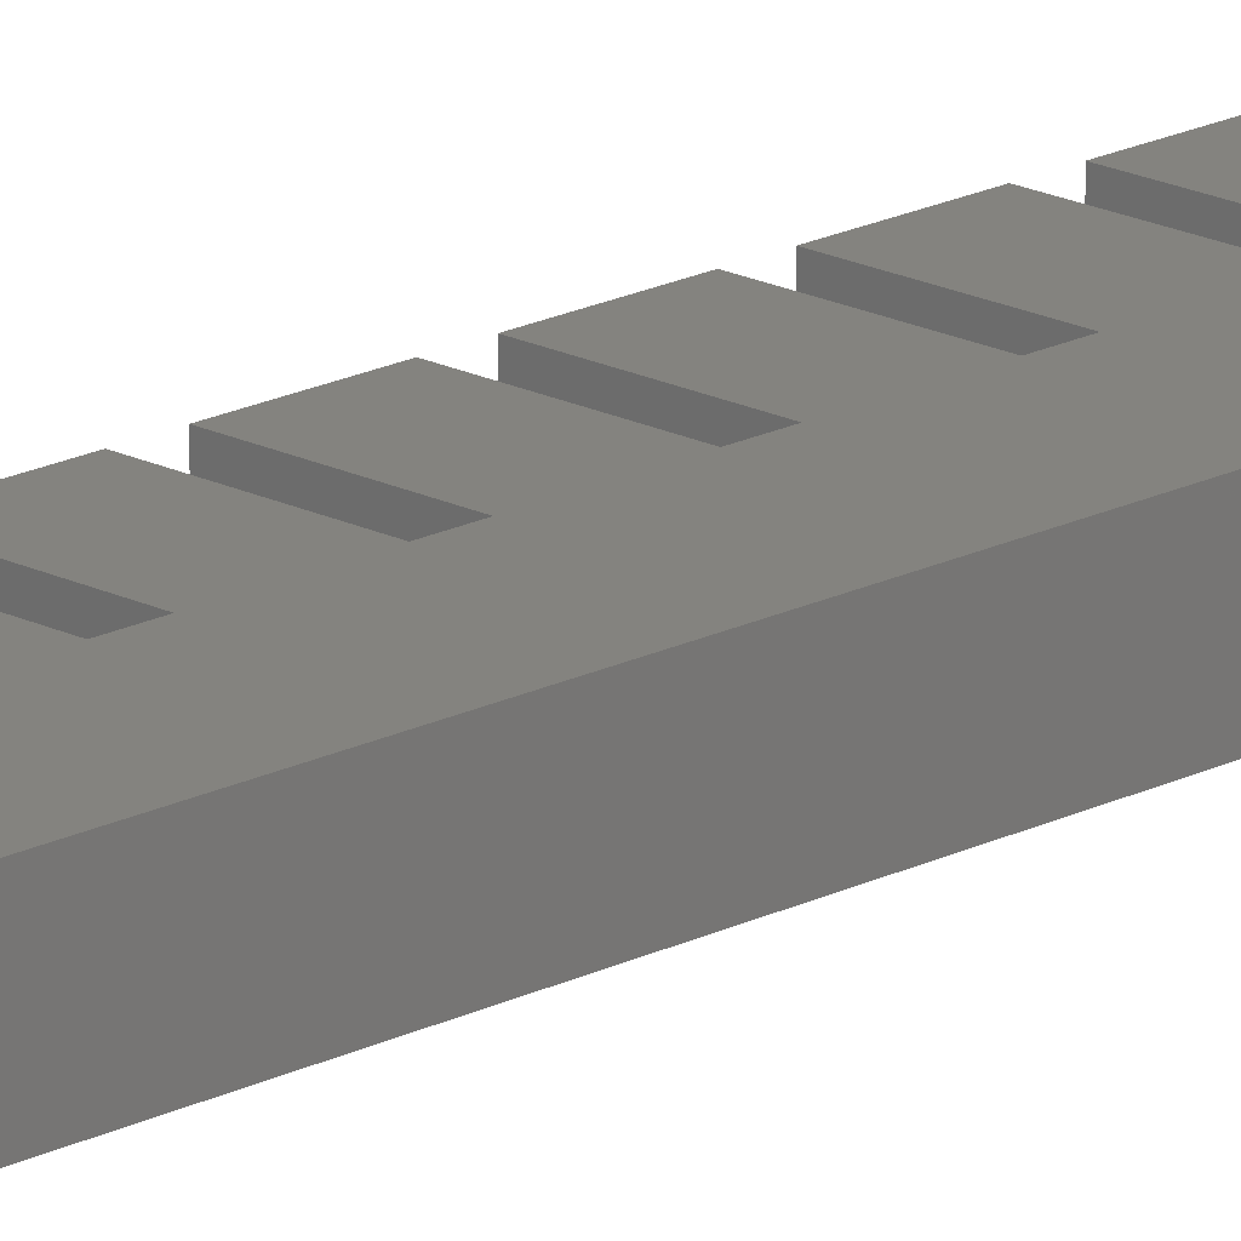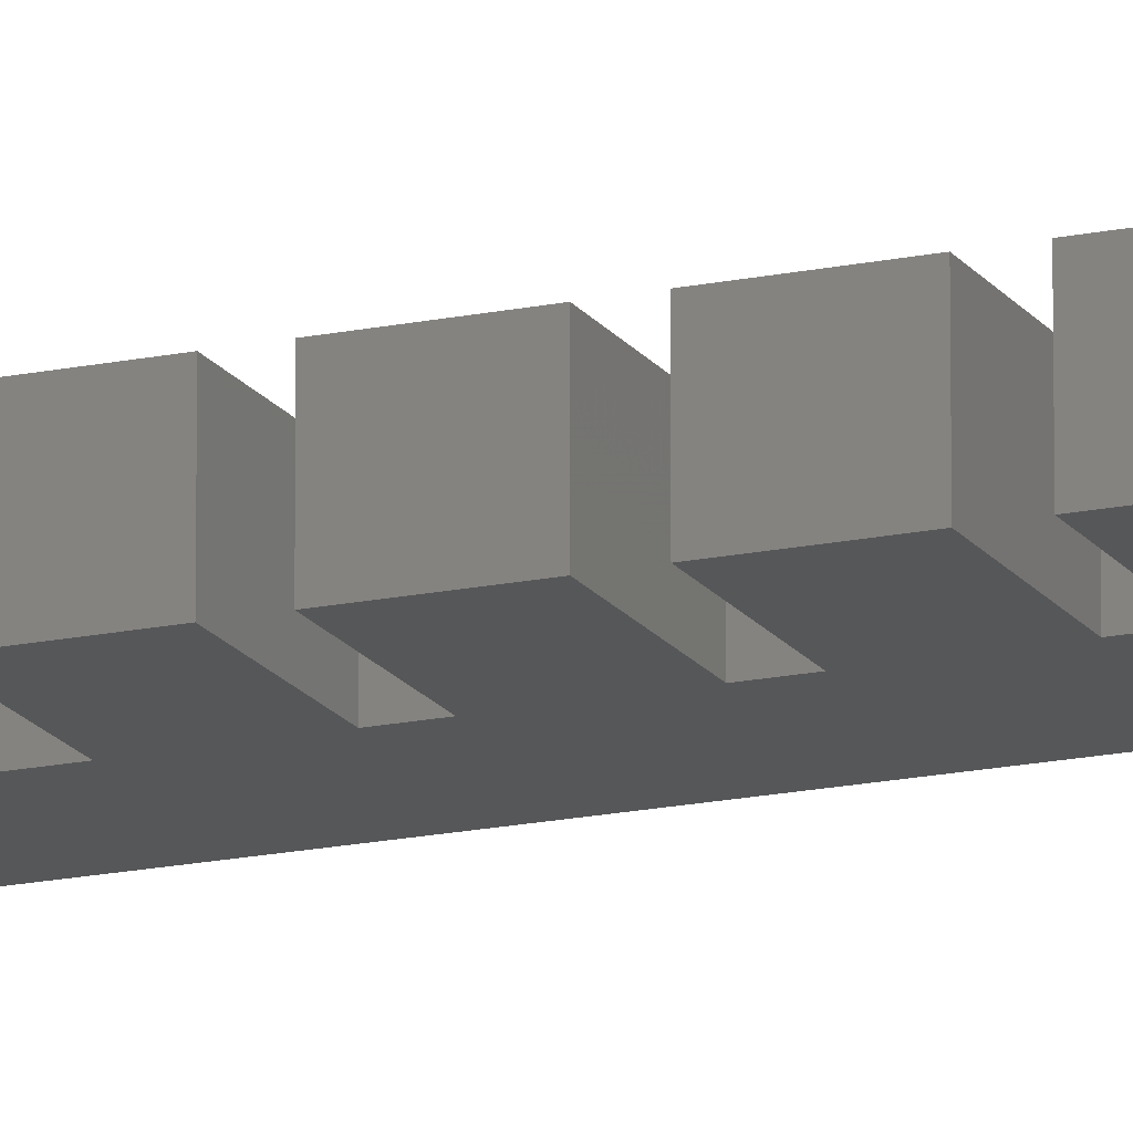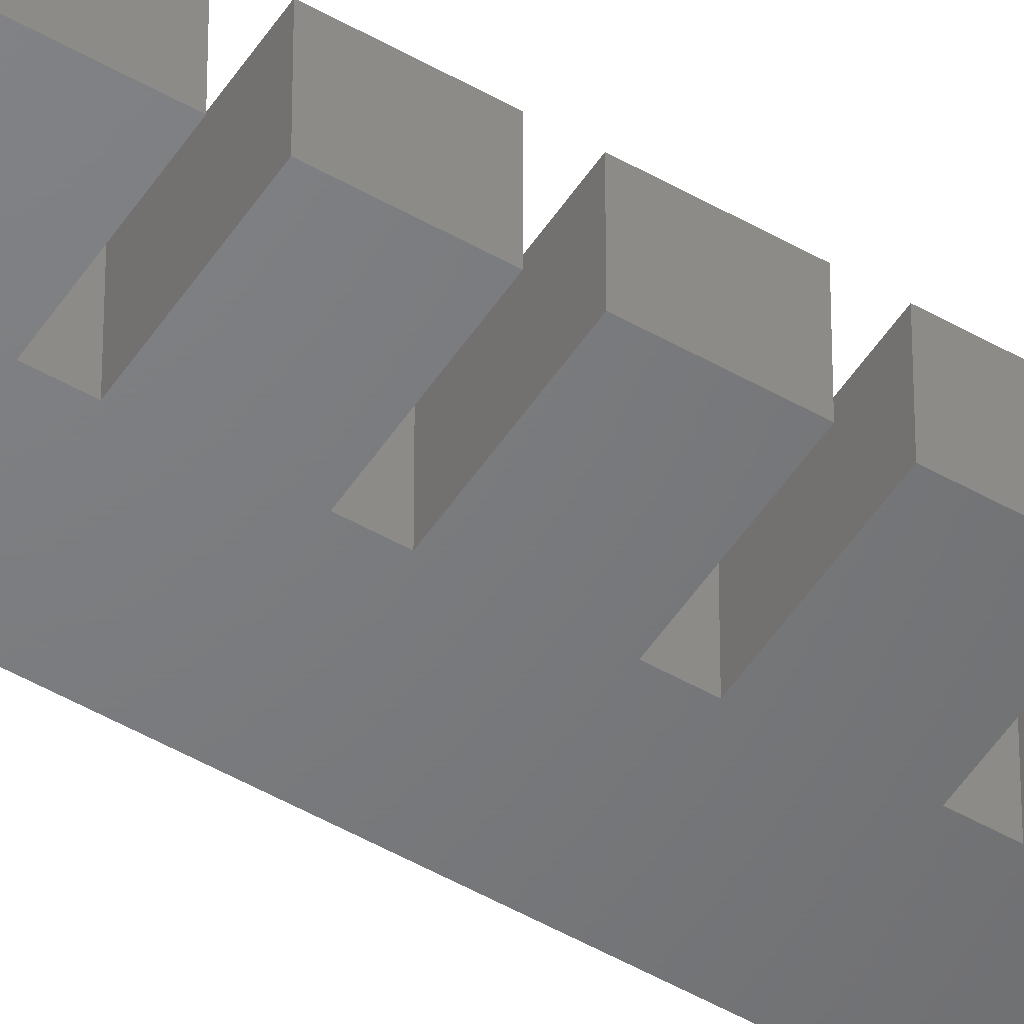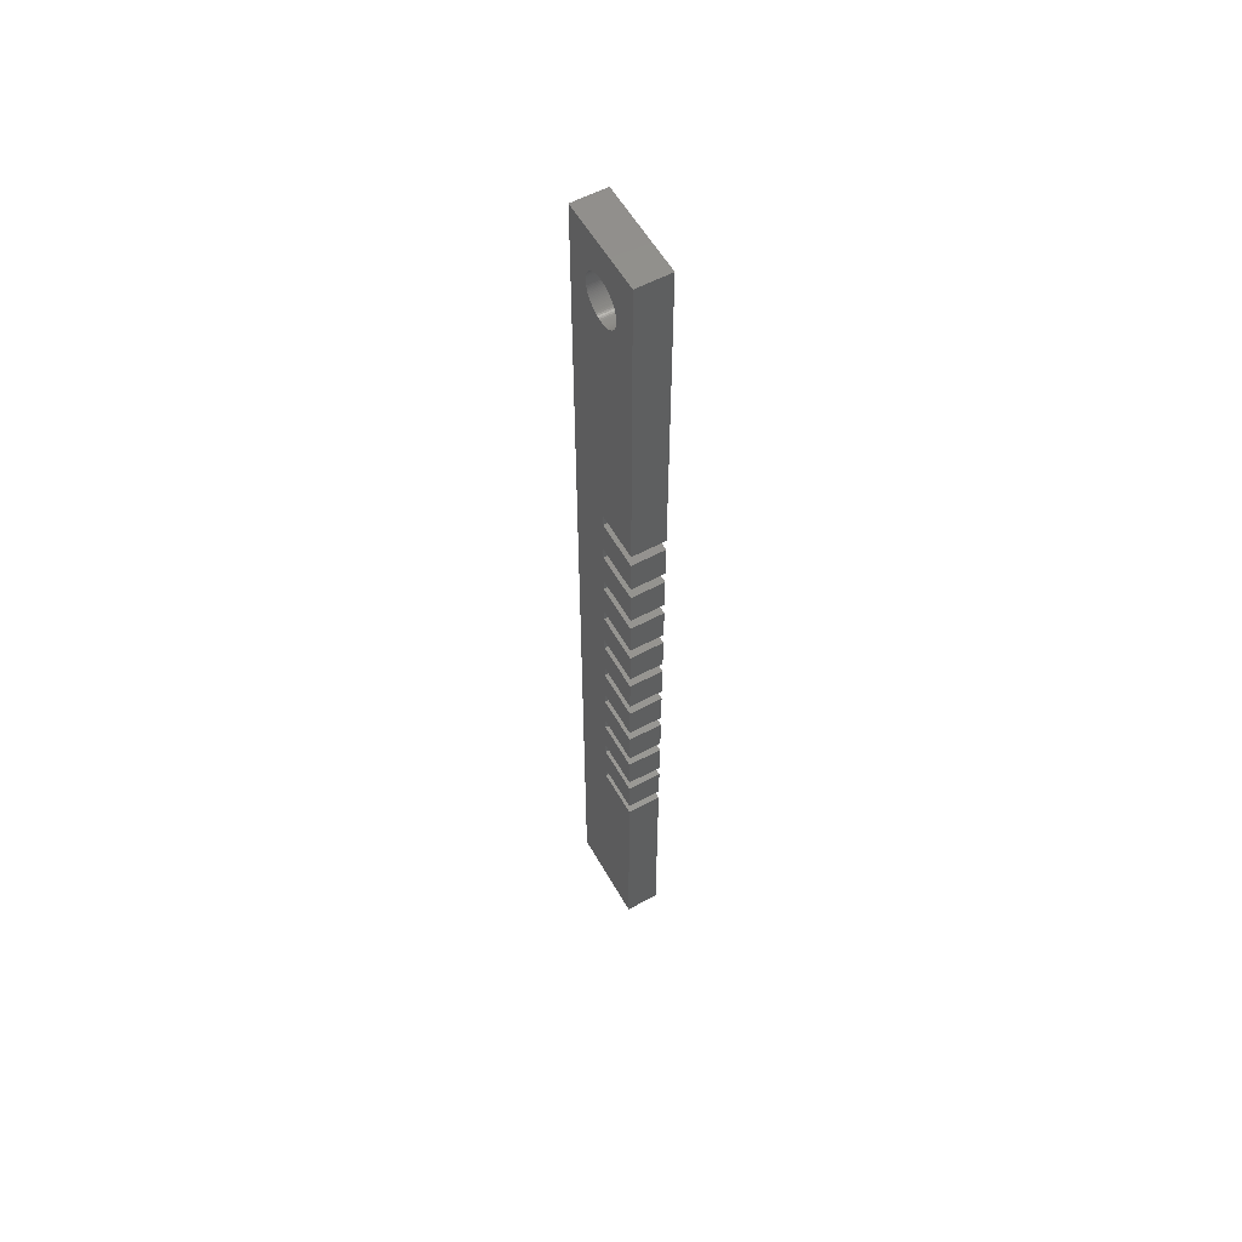
<metadata>
{"format":"stl","ext":"stl","renderer":"f3d","projection":"perspective","resolution":1024,"background":"white","views":[{"elev":18.0,"azim":44.8,"up":"+Z"},{"elev":-17.1,"azim":-66.9,"up":"+Z"},{"elev":-50.7,"azim":-122.0,"up":"+Z"},{"elev":57.0,"azim":-119.3,"up":"+Y"}]}
</metadata>
<code>
# stl→obj: 288 verts, 576 faces
v 0.05 -17.07 -1.05
v 0.05 -16.27 1.05
v 0.05 -16.27 -1.05
v 0.05 -17.07 1.05
v -2.925 -16.27 -1.05
v -2.925 -16.27 1.05
v -2.925 -17.07 1.05
v -2.925 -17.07 -1.05
v 0.05 -14.07 -1.05
v 0.05 -13.28 1.05
v 0.05 -13.28 -1.05
v 0.05 -14.07 1.05
v -2.925 -14.07 1.05
v -2.925 -14.07 -1.05
v -2.925 -13.28 -1.05
v -2.925 -13.28 1.05
v 0.05 -11.07 -1.05
v 0.05 -10.28 1.05
v 0.05 -10.28 -1.05
v 0.05 -11.07 1.05
v -2.925 -11.07 1.05
v -2.925 -11.07 -1.05
v -2.925 -10.28 -1.05
v -2.925 -10.28 1.05
v 0.05 -8.075 -1.05
v 0.05 -7.275 1.05
v 0.05 -7.275 -1.05
v 0.05 -8.075 1.05
v -2.925 -7.275 -1.05
v -2.925 -7.275 1.05
v -2.925 -8.075 1.05
v -2.925 -8.075 -1.05
v 0.05 -5.075 -1.05
v 0.05 -4.275 1.05
v 0.05 -4.275 -1.05
v 0.05 -5.075 1.05
v -2.925 -4.275 -1.05
v -2.925 -4.275 1.05
v -2.925 -5.075 1.05
v -2.925 -5.075 -1.05
v 0.05 -2.075 -1.05
v 0.05 -1.275 1.05
v 0.05 -1.275 -1.05
v 0.05 -2.075 1.05
v -2.925 -1.275 -1.05
v -2.925 -1.275 1.05
v -2.925 -2.075 1.05
v -2.925 -2.075 -1.05
v 0.05 0.925 -1.05
v 0.05 1.725 1.05
v 0.05 1.725 -1.05
v 0.05 0.925 1.05
v -2.925 0.925 1.05
v -2.925 0.925 -1.05
v -2.925 1.725 -1.05
v -2.925 1.725 1.05
v 0.05 3.925 -1.05
v 0.05 4.725 1.05
v 0.05 4.725 -1.05
v 0.05 3.925 1.05
v -2.925 3.925 1.05
v -2.925 3.925 -1.05
v -2.925 4.725 -1.05
v -2.925 4.725 1.05
v 0.05 6.925 -1.05
v 0.05 7.725 1.05
v 0.05 7.725 -1.05
v 0.05 6.925 1.05
v -2.925 7.725 -1.05
v -2.925 7.725 1.05
v -2.925 6.925 1.05
v -2.925 6.925 -1.05
v 0.05 9.925 -1.05
v 0.05 10.72 1.05
v 0.05 10.72 -1.05
v 0.05 9.925 1.05
v -2.925 9.925 1.05
v -2.925 9.925 -1.05
v -2.925 10.72 -1.05
v -2.925 10.72 1.05
v -2.925 -31.07 -1.05
v -2.925 -31.07 1.05
v -2.925 31.07 1.05
v -2.925 31.07 -1.05
v 0 26.02 1.05
v 0.09105 26.03 1.05
v -0.09105 26.03 1.05
v -0.1817 26.04 1.05
v -0.2717 26.05 1.05
v -0.3606 26.07 1.05
v -0.4481 26.1 1.05
v -0.5338 26.13 1.05
v -0.6174 26.16 1.05
v -0.6985 26.2 1.05
v -0.7769 26.25 1.05
v -0.8523 26.3 1.05
v -0.9243 26.36 1.05
v -0.9926 26.42 1.05
v -1.057 26.48 1.05
v -1.117 26.55 1.05
v -1.173 26.62 1.05
v -1.224 26.7 1.05
v -1.271 26.78 1.05
v -1.312 26.86 1.05
v -1.348 26.94 1.05
v -1.379 27.03 1.05
v -1.404 27.11 1.05
v -1.424 27.2 1.05
v -1.439 27.29 1.05
v -1.447 27.38 1.05
v -1.45 27.48 1.05
v 1.447 27.38 1.05
v 2.925 31.07 1.05
v 1.45 27.48 1.05
v 1.447 27.57 1.05
v 1.439 27.66 1.05
v 1.424 27.75 1.05
v 1.404 27.84 1.05
v 1.379 27.92 1.05
v 1.348 28.01 1.05
v 1.312 28.09 1.05
v 1.271 28.17 1.05
v 1.224 28.25 1.05
v 1.173 28.33 1.05
v 1.117 28.4 1.05
v 1.057 28.47 1.05
v 0.9926 28.53 1.05
v 0.9243 28.59 1.05
v 0.8523 28.65 1.05
v 0.7769 28.7 1.05
v 0.6985 28.75 1.05
v 0.6174 28.79 1.05
v 0.5338 28.82 1.05
v 0.4481 28.85 1.05
v 0.3606 28.88 1.05
v 0.2717 28.9 1.05
v 0.1817 28.91 1.05
v 0.09105 28.92 1.05
v 0 28.93 1.05
v -0.09105 28.92 1.05
v -0.1817 28.91 1.05
v -0.2717 28.9 1.05
v -0.3606 28.88 1.05
v -0.4481 28.85 1.05
v -0.5338 28.82 1.05
v -0.6174 28.79 1.05
v -0.6985 28.75 1.05
v -1.447 27.57 1.05
v -1.439 27.66 1.05
v -1.424 27.75 1.05
v -1.404 27.84 1.05
v -1.379 27.92 1.05
v -1.348 28.01 1.05
v -1.312 28.09 1.05
v -1.271 28.17 1.05
v -1.224 28.25 1.05
v -1.173 28.33 1.05
v -1.117 28.4 1.05
v -1.057 28.47 1.05
v -0.9926 28.53 1.05
v -0.9243 28.59 1.05
v -0.8523 28.65 1.05
v -0.7769 28.7 1.05
v 1.439 27.29 1.05
v 1.424 27.2 1.05
v 1.404 27.11 1.05
v 1.379 27.03 1.05
v 1.348 26.94 1.05
v 1.312 26.86 1.05
v 1.271 26.78 1.05
v 1.224 26.7 1.05
v 1.173 26.62 1.05
v 1.117 26.55 1.05
v 1.057 26.48 1.05
v 0.9926 26.42 1.05
v 0.9243 26.36 1.05
v 0.8523 26.3 1.05
v 0.7769 26.25 1.05
v 0.6985 26.2 1.05
v 0.6174 26.16 1.05
v 0.5338 26.13 1.05
v 0.4481 26.1 1.05
v 0.3606 26.07 1.05
v 0.2717 26.05 1.05
v 0.1817 26.04 1.05
v 2.925 -31.07 1.05
v 2.925 31.07 -1.05
v 2.925 -31.07 -1.05
v 1.447 27.38 -1.05
v 1.45 27.48 -1.05
v 1.439 27.29 -1.05
v 1.424 27.2 -1.05
v 1.379 27.03 -1.05
v 1.404 27.11 -1.05
v 1.348 26.94 -1.05
v 1.312 26.86 -1.05
v 1.271 26.78 -1.05
v 1.224 26.7 -1.05
v 1.173 26.62 -1.05
v 1.117 26.55 -1.05
v 1.057 26.48 -1.05
v 0.9926 26.42 -1.05
v 0.9243 26.36 -1.05
v 0.8523 26.3 -1.05
v 0.7769 26.25 -1.05
v 0.6985 26.2 -1.05
v 0.6174 26.16 -1.05
v 0.5338 26.13 -1.05
v 0.4481 26.1 -1.05
v 0.3606 26.07 -1.05
v 0.2717 26.05 -1.05
v 0.1817 26.04 -1.05
v 1.447 27.57 -1.05
v 1.439 27.66 -1.05
v 1.424 27.75 -1.05
v 1.404 27.84 -1.05
v 1.379 27.92 -1.05
v 1.348 28.01 -1.05
v 1.312 28.09 -1.05
v 1.271 28.17 -1.05
v 1.224 28.25 -1.05
v 1.173 28.33 -1.05
v 1.117 28.4 -1.05
v 1.057 28.47 -1.05
v 0.9926 28.53 -1.05
v 0.9243 28.59 -1.05
v 0.8523 28.65 -1.05
v 0.7769 28.7 -1.05
v 0.6985 28.75 -1.05
v 0.6174 28.79 -1.05
v 0.5338 28.82 -1.05
v 0.4481 28.85 -1.05
v 0.3606 28.88 -1.05
v 0.2717 28.9 -1.05
v 0.1817 28.91 -1.05
v 0.09105 28.92 -1.05
v 0 28.93 -1.05
v -0.09105 28.92 -1.05
v -0.1817 28.91 -1.05
v -0.2717 28.9 -1.05
v -0.3606 28.88 -1.05
v -0.4481 28.85 -1.05
v -0.5338 28.82 -1.05
v -0.6174 28.79 -1.05
v -0.6985 28.75 -1.05
v -0.7769 28.7 -1.05
v -1.447 27.38 -1.05
v -1.45 27.48 -1.05
v -0.8523 28.65 -1.05
v -0.9243 28.59 -1.05
v -0.9926 28.53 -1.05
v -1.057 28.47 -1.05
v -1.117 28.4 -1.05
v -1.173 28.33 -1.05
v -1.224 28.25 -1.05
v -1.271 28.17 -1.05
v -1.312 28.09 -1.05
v -1.348 28.01 -1.05
v -1.379 27.92 -1.05
v -1.404 27.84 -1.05
v -1.424 27.75 -1.05
v -1.439 27.66 -1.05
v -1.447 27.57 -1.05
v 0.09105 26.03 -1.05
v 0 26.02 -1.05
v -0.09105 26.03 -1.05
v -0.1817 26.04 -1.05
v -0.2717 26.05 -1.05
v -0.3606 26.07 -1.05
v -0.4481 26.1 -1.05
v -0.5338 26.13 -1.05
v -0.6174 26.16 -1.05
v -0.6985 26.2 -1.05
v -0.7769 26.25 -1.05
v -0.8523 26.3 -1.05
v -0.9243 26.36 -1.05
v -0.9926 26.42 -1.05
v -1.057 26.48 -1.05
v -1.117 26.55 -1.05
v -1.173 26.62 -1.05
v -1.224 26.7 -1.05
v -1.271 26.78 -1.05
v -1.312 26.86 -1.05
v -1.348 26.94 -1.05
v -1.379 27.03 -1.05
v -1.404 27.11 -1.05
v -1.424 27.2 -1.05
v -1.439 27.29 -1.05
f 1 2 3
f 2 1 4
f 5 2 6
f 2 5 3
f 1 7 4
f 7 1 8
f 9 10 11
f 10 9 12
f 9 13 12
f 13 9 14
f 15 10 16
f 10 15 11
f 17 18 19
f 18 17 20
f 17 21 20
f 21 17 22
f 23 18 24
f 18 23 19
f 25 26 27
f 26 25 28
f 29 26 30
f 26 29 27
f 25 31 28
f 31 25 32
f 33 34 35
f 34 33 36
f 37 34 38
f 34 37 35
f 33 39 36
f 39 33 40
f 41 42 43
f 42 41 44
f 45 42 46
f 42 45 43
f 41 47 44
f 47 41 48
f 49 50 51
f 50 49 52
f 49 53 52
f 53 49 54
f 55 50 56
f 50 55 51
f 57 58 59
f 58 57 60
f 57 61 60
f 61 57 62
f 63 58 64
f 58 63 59
f 65 66 67
f 66 65 68
f 69 66 70
f 66 69 67
f 65 71 68
f 71 65 72
f 73 74 75
f 74 73 76
f 73 77 76
f 77 73 78
f 79 74 80
f 74 79 75
f 81 7 8
f 7 81 82
f 79 83 84
f 83 79 80
f 5 13 14
f 13 5 6
f 15 21 22
f 21 15 16
f 23 31 32
f 31 23 24
f 29 39 40
f 39 29 30
f 37 47 48
f 47 37 38
f 45 53 54
f 53 45 46
f 55 61 62
f 61 55 56
f 63 71 72
f 71 63 64
f 69 77 78
f 77 69 70
f 13 2 12
f 2 13 6
f 21 10 20
f 10 21 16
f 31 18 28
f 18 31 24
f 39 26 36
f 26 39 30
f 47 34 44
f 34 47 38
f 53 42 52
f 42 53 46
f 61 50 60
f 50 61 56
f 71 58 68
f 58 71 64
f 77 66 76
f 66 77 70
f 85 74 86
f 87 74 85
f 88 74 87
f 89 74 88
f 80 89 90
f 80 90 91
f 80 91 92
f 80 92 93
f 80 93 94
f 80 94 95
f 80 95 96
f 80 96 97
f 80 97 98
f 80 98 99
f 80 99 100
f 80 100 101
f 80 101 102
f 80 102 103
f 80 103 104
f 80 104 105
f 80 105 106
f 80 106 107
f 83 107 108
f 83 108 109
f 83 109 110
f 83 110 111
f 107 83 80
f 89 80 74
f 112 113 114
f 113 115 114
f 113 116 115
f 113 117 116
f 113 118 117
f 113 119 118
f 113 120 119
f 113 121 120
f 113 122 121
f 113 123 122
f 113 124 123
f 113 125 124
f 113 126 125
f 113 127 126
f 113 128 127
f 113 129 128
f 113 130 129
f 113 131 130
f 113 132 131
f 113 133 132
f 113 134 133
f 113 135 134
f 113 136 135
f 113 137 136
f 113 138 137
f 113 139 138
f 83 139 113
f 139 83 140
f 140 83 141
f 141 83 142
f 142 83 143
f 143 83 144
f 144 83 145
f 145 83 146
f 146 83 147
f 148 83 111
f 149 83 148
f 150 83 149
f 151 83 150
f 152 83 151
f 153 83 152
f 154 83 153
f 155 83 154
f 156 83 155
f 157 83 156
f 158 83 157
f 159 83 158
f 160 83 159
f 161 83 160
f 162 83 161
f 163 83 162
f 147 83 163
f 164 113 112
f 165 113 164
f 166 113 165
f 167 113 166
f 113 167 74
f 74 167 168
f 74 168 169
f 74 169 170
f 74 170 171
f 74 171 172
f 74 172 173
f 74 173 174
f 74 174 175
f 74 175 176
f 74 176 177
f 74 177 178
f 74 178 179
f 74 179 180
f 74 180 181
f 74 181 182
f 74 182 183
f 74 183 184
f 74 184 185
f 74 185 86
f 113 74 76
f 113 76 66
f 113 66 68
f 113 68 58
f 60 113 58
f 50 113 60
f 113 50 186
f 52 186 50
f 42 186 52
f 44 186 42
f 34 186 44
f 36 186 34
f 26 186 36
f 28 186 26
f 18 186 28
f 20 186 18
f 10 186 20
f 12 186 10
f 2 186 12
f 4 186 2
f 82 4 7
f 4 82 186
f 186 187 113
f 187 186 188
f 187 83 113
f 83 187 84
f 69 73 67
f 73 69 78
f 63 65 59
f 65 63 72
f 55 57 51
f 57 55 62
f 45 49 43
f 49 45 54
f 37 41 35
f 41 37 48
f 29 33 27
f 33 29 40
f 23 25 19
f 25 23 32
f 15 17 11
f 17 15 22
f 5 9 3
f 9 5 14
f 51 187 188
f 187 189 190
f 187 191 189
f 65 187 59
f 67 187 65
f 73 187 67
f 187 192 191
f 75 187 73
f 193 187 75
f 187 193 194
f 193 75 195
f 195 75 196
f 196 75 197
f 197 75 198
f 199 75 200
f 200 75 201
f 201 75 202
f 203 75 204
f 204 75 205
f 206 75 207
f 207 75 208
f 208 75 209
f 209 75 210
f 210 75 211
f 211 75 212
f 3 188 1
f 81 1 188
f 1 81 8
f 213 187 190
f 214 187 213
f 215 187 214
f 216 187 215
f 217 187 216
f 218 187 217
f 219 187 218
f 220 187 219
f 221 187 220
f 222 187 221
f 223 187 222
f 224 187 223
f 225 187 224
f 226 187 225
f 227 187 226
f 228 187 227
f 229 187 228
f 230 187 229
f 231 187 230
f 232 187 231
f 233 187 232
f 234 187 233
f 235 187 234
f 236 187 235
f 237 187 236
f 84 237 238
f 84 238 239
f 84 239 240
f 84 240 241
f 84 241 242
f 84 242 243
f 84 243 244
f 84 244 245
f 84 245 246
f 247 84 248
f 237 84 187
f 249 84 246
f 250 84 249
f 251 84 250
f 252 84 251
f 253 84 252
f 254 84 253
f 255 84 254
f 256 84 255
f 257 84 256
f 258 84 257
f 259 84 258
f 260 84 259
f 261 84 260
f 262 84 261
f 263 84 262
f 248 84 263
f 9 188 3
f 11 188 9
f 17 188 11
f 19 188 17
f 25 188 19
f 27 188 25
f 33 188 27
f 35 188 33
f 41 188 35
f 43 188 41
f 49 188 43
f 51 188 49
f 187 51 57
f 187 57 59
f 187 194 192
f 198 75 199
f 202 75 203
f 205 75 206
f 212 75 264
f 75 265 264
f 75 266 265
f 75 267 266
f 75 268 267
f 79 268 75
f 268 79 269
f 269 79 270
f 270 79 271
f 271 79 272
f 272 79 273
f 273 79 274
f 274 79 275
f 275 79 276
f 276 79 277
f 277 79 278
f 278 79 279
f 279 79 280
f 280 79 281
f 281 79 282
f 282 79 283
f 283 79 284
f 284 79 285
f 285 79 286
f 84 286 79
f 286 84 287
f 288 84 247
f 287 84 288
f 81 186 82
f 186 81 188
f 219 122 220
f 122 219 121
f 232 133 134
f 133 232 231
f 244 145 146
f 145 244 243
f 153 257 154
f 257 153 258
f 191 112 189
f 112 191 164
f 217 120 218
f 120 217 119
f 236 137 138
f 137 236 235
f 229 130 131
f 130 229 228
f 149 261 150
f 261 149 262
f 158 252 159
f 252 158 253
f 241 142 143
f 142 241 240
f 206 180 179
f 180 206 207
f 213 116 214
f 116 213 115
f 221 124 222
f 124 221 123
f 223 126 224
f 126 223 125
f 237 138 139
f 138 237 236
f 235 136 137
f 136 235 234
f 227 128 129
f 128 227 226
f 148 262 149
f 262 148 263
f 152 258 153
f 258 152 259
f 150 260 151
f 260 150 261
f 155 255 156
f 255 155 256
f 156 254 157
f 254 156 255
f 242 143 144
f 143 242 241
f 239 140 141
f 140 239 238
f 249 163 162
f 163 249 246
f 245 146 147
f 146 245 244
f 159 251 160
f 251 159 252
f 190 115 213
f 115 190 114
f 211 185 184
f 185 211 212
f 218 121 219
f 121 218 120
f 224 127 225
f 127 224 126
f 220 123 221
f 123 220 122
f 222 125 223
f 125 222 124
f 238 139 140
f 139 238 237
f 234 135 136
f 135 234 233
f 233 134 135
f 134 233 232
f 230 131 132
f 131 230 229
f 231 132 133
f 132 231 230
f 228 129 130
f 129 228 227
f 226 127 128
f 127 226 225
f 111 263 148
f 263 111 248
f 151 259 152
f 259 151 260
f 154 256 155
f 256 154 257
f 157 253 158
f 253 157 254
f 243 144 145
f 144 243 242
f 240 141 142
f 141 240 239
f 246 147 163
f 147 246 245
f 251 161 160
f 161 251 250
f 250 162 161
f 162 250 249
f 189 114 190
f 114 189 112
f 192 164 191
f 164 192 165
f 200 172 199
f 172 200 173
f 197 169 196
f 169 197 170
f 198 170 197
f 170 198 171
f 265 87 85
f 87 265 266
f 212 86 185
f 86 212 264
f 208 182 181
f 182 208 209
f 214 117 215
f 117 214 116
f 216 119 217
f 119 216 118
f 193 166 194
f 166 193 167
f 203 177 176
f 177 203 204
f 196 168 195
f 168 196 169
f 273 95 94
f 95 273 274
f 266 88 87
f 88 266 267
f 110 248 111
f 248 110 247
f 108 288 109
f 288 108 287
f 105 285 106
f 285 105 284
f 104 284 105
f 284 104 283
f 210 184 183
f 184 210 211
f 209 183 182
f 183 209 210
f 207 181 180
f 181 207 208
f 194 165 192
f 165 194 166
f 204 178 177
f 178 204 205
f 202 174 201
f 174 202 175
f 195 167 193
f 167 195 168
f 199 171 198
f 171 199 172
f 276 98 97
f 98 276 277
f 271 93 92
f 93 271 272
f 269 91 90
f 91 269 270
f 264 85 86
f 85 264 265
f 109 247 110
f 247 109 288
f 103 283 104
f 283 103 282
f 99 279 100
f 279 99 278
f 101 281 102
f 281 101 280
f 107 287 108
f 287 107 286
f 106 286 107
f 286 106 285
f 215 118 216
f 118 215 117
f 201 173 200
f 173 201 174
f 202 176 175
f 176 202 203
f 205 179 178
f 179 205 206
f 274 96 95
f 96 274 275
f 275 97 96
f 97 275 276
f 267 89 88
f 89 267 268
f 100 280 101
f 280 100 279
f 102 282 103
f 282 102 281
f 272 94 93
f 94 272 273
f 270 92 91
f 92 270 271
f 268 90 89
f 90 268 269
f 98 278 99
f 278 98 277

</code>
